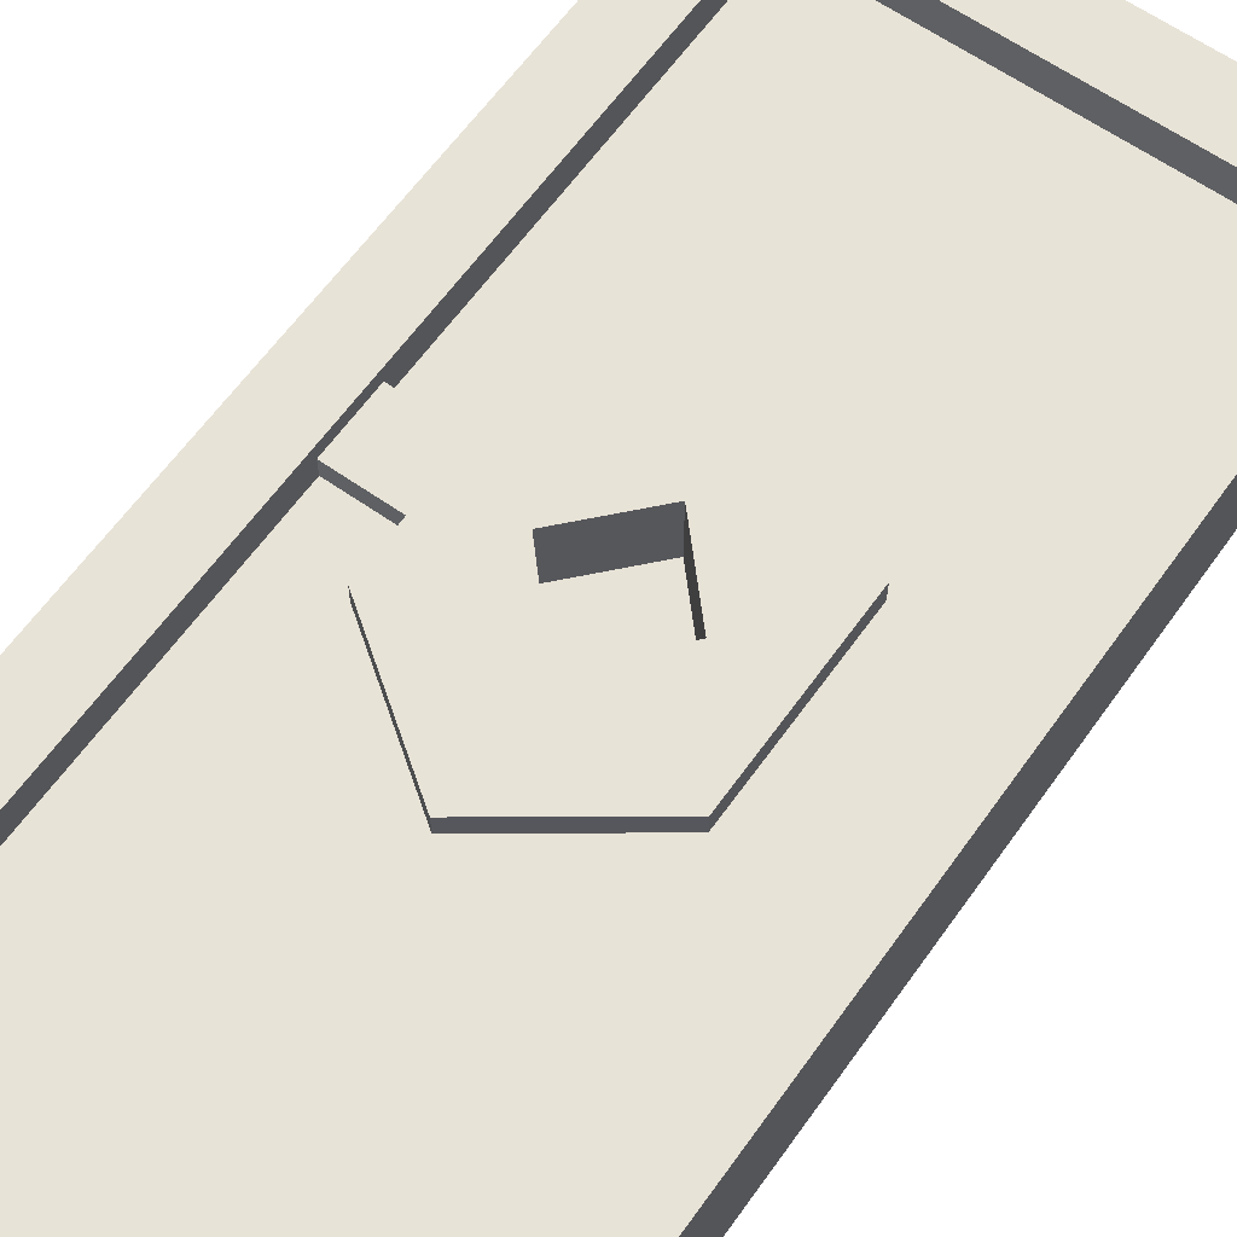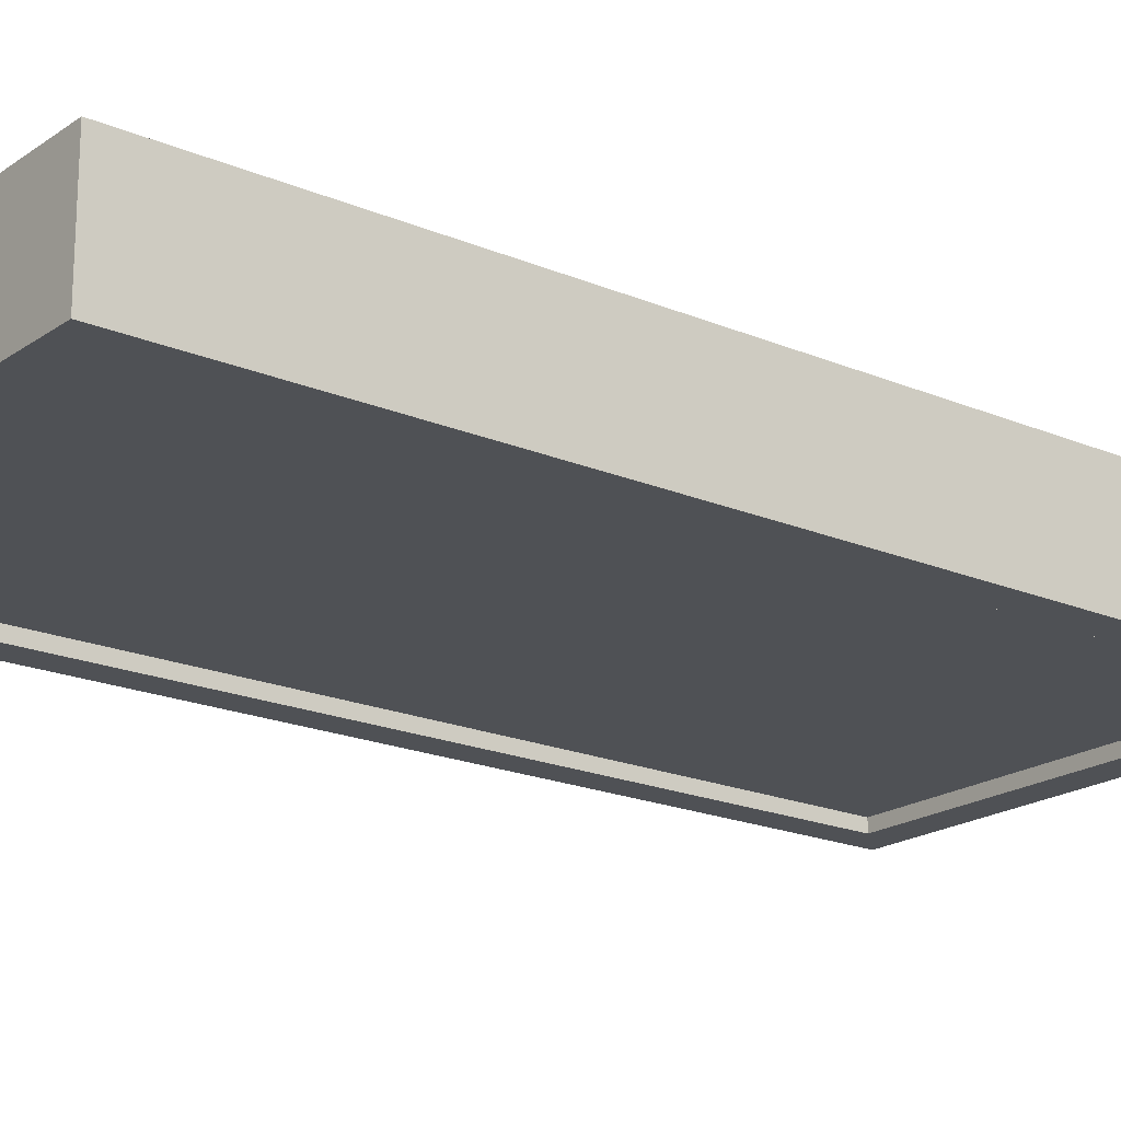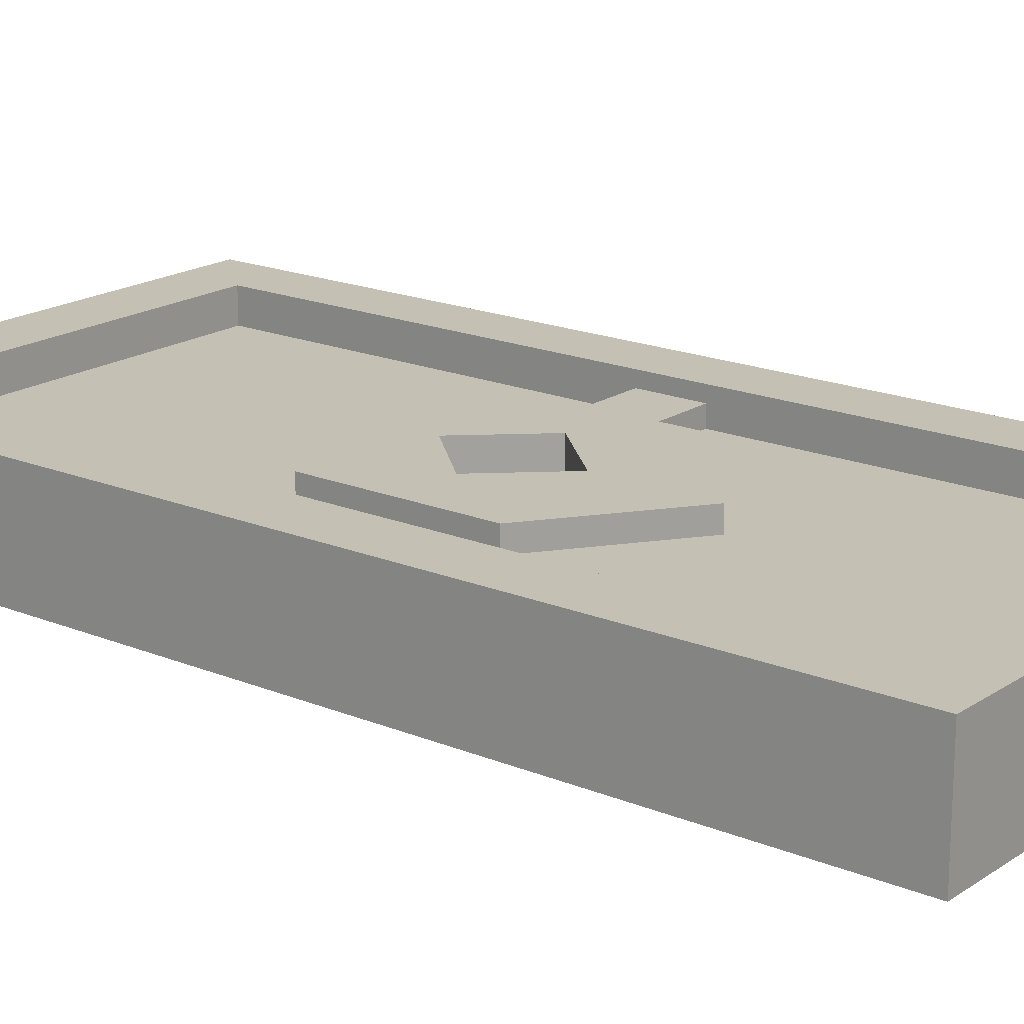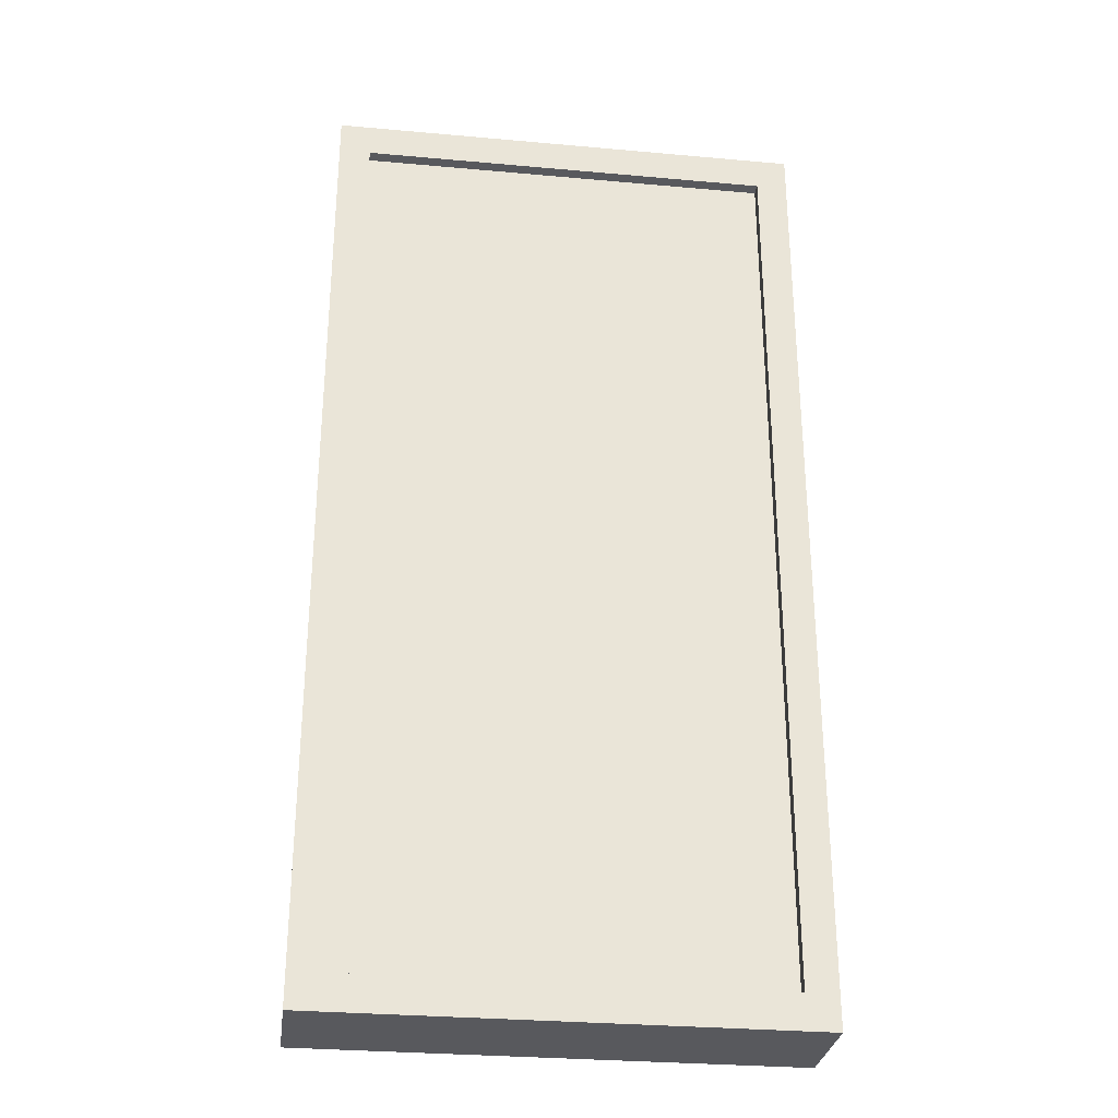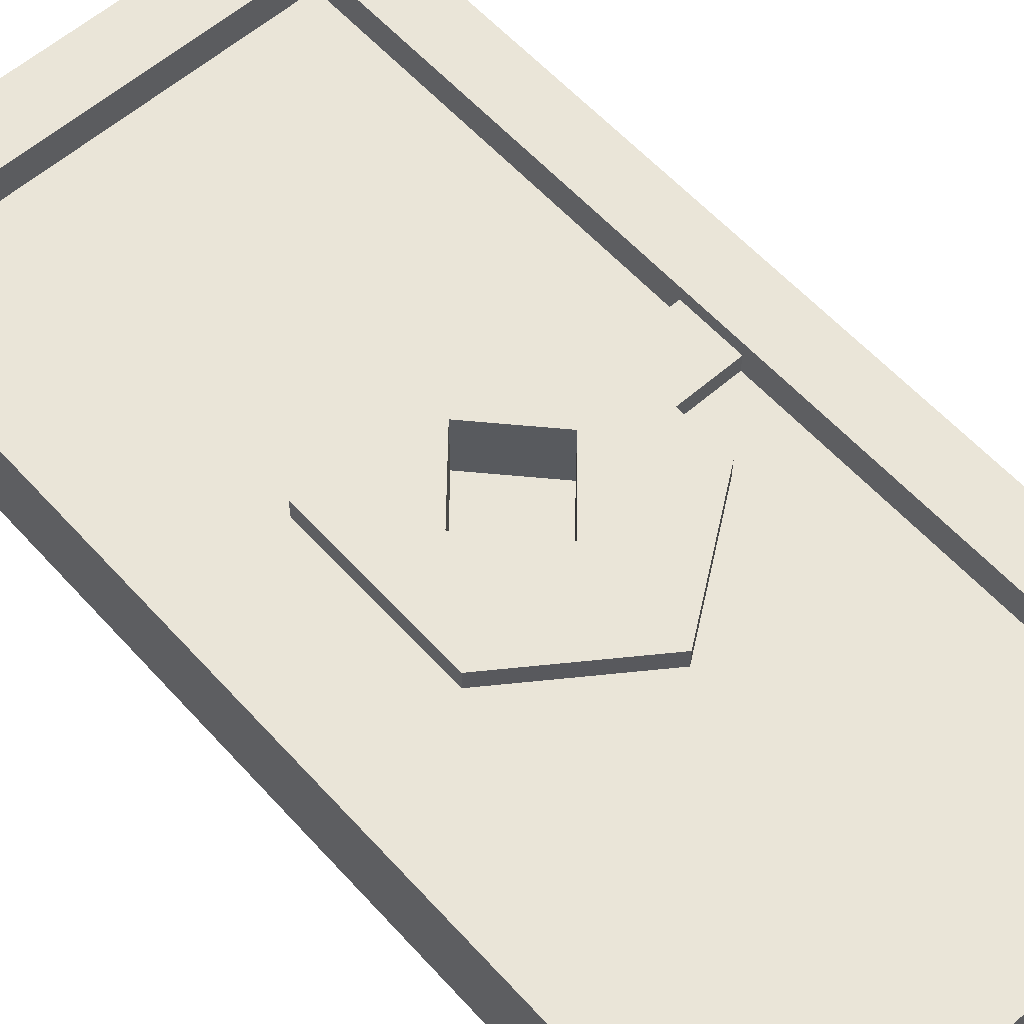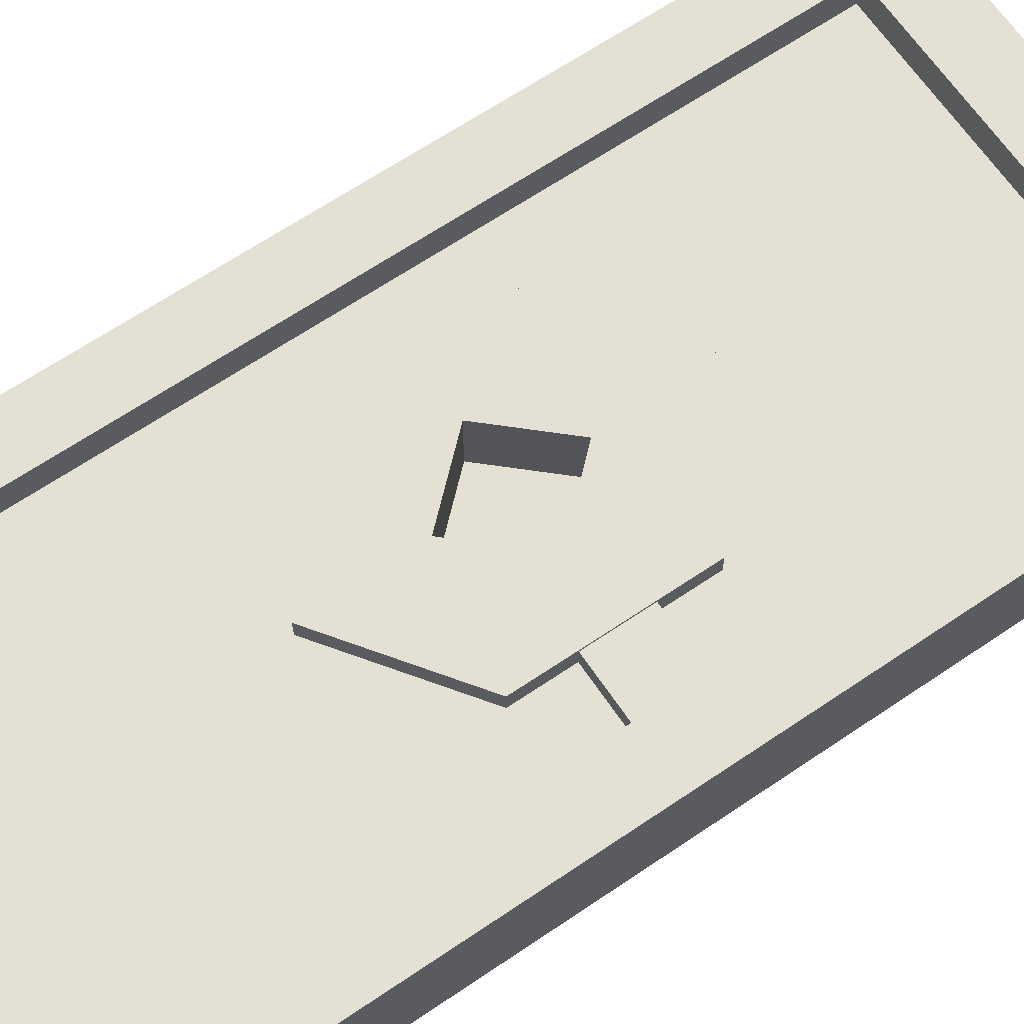
<metadata>
{"format":"obj","ext":"obj","renderer":"f3d","projection":"perspective","resolution":1024,"background":"white","views":[{"elev":62.4,"azim":35.4,"up":"+Z"},{"elev":-19.6,"azim":-128.3,"up":"+Z"},{"elev":18.4,"azim":128.5,"up":"+Z"},{"elev":-29.8,"azim":172.5,"up":"+Y"},{"elev":59.1,"azim":138.2,"up":"+Z"},{"elev":66.1,"azim":-124.2,"up":"+Z"}]}
</metadata>
<code>
g door
v -1.859 0.1509 0.05016
v -0.1409 0.1509 0.05016
v -0.1409 3.849 0.05016
v -1.859 3.849 0.05016
v -1.749 0.2711 0.302
v -1.749 0.2711 0.4363
v -1.749 3.729 0.4363
v -1.749 3.729 0.302
v -0.0105 3.99 0.302
v -0.0105 3.99 0.4363
v -1.989 3.99 0.4363
v -1.989 3.99 0.302
v -1.989 3.99 0.05016
v -0.0105 3.99 0.05016
v -0.0105 3.99 -0.0002067
v -1.989 3.99 -0.0002071
v -0.2511 3.729 0.302
v -0.2511 3.729 0.4363
v -0.2511 0.2711 0.4363
v -0.2511 0.2711 0.302
v -1.989 3.99 0.302
v -1.989 3.99 0.4363
v -1.989 0.009743 0.4363
v -1.989 0.009743 0.302
v -1.989 3.99 0.05016
v -1.989 0.009743 0.05016
v -1.989 3.99 -0.0002071
v -1.989 0.009743 -0.000207
v -1 1.295 0.2725
v -1.491 1.648 0.2725
v -1.491 1.648 0.388
v -1 1.295 0.388
v -1.491 1.648 0.2725
v -1.491 2.352 0.2725
v -1.491 2.352 0.388
v -1.491 1.648 0.388
v -1.491 2.352 0.2725
v -1 2.705 0.2725
v -1 2.705 0.388
v -1.491 2.352 0.388
v -1 2.705 0.2725
v -0.5086 2.352 0.2725
v -0.5086 2.352 0.388
v -1 2.705 0.388
v -0.5086 1.648 0.2725
v -1 1.295 0.2725
v -1 1.295 0.388
v -0.5086 1.648 0.388
v -0.5086 2.352 0.2725
v -0.5086 1.648 0.2725
v -0.5086 1.648 0.388
v -0.5086 2.352 0.388
v -1 2.26 0.388
v -1 2.26 0.1224
v -1.239 2 0.1224
v -1.239 2 0.388
v -1.239 2 0.1224
v -1 2.26 0.1224
v -0.7612 2 0.1224
v -1 1.74 0.1224
v -1 1.74 0.388
v -1 1.74 0.1224
v -0.7612 2 0.1224
v -0.7612 2 0.388
v -0.7612 2 0.388
v -0.7612 2 0.1224
v -1 2.26 0.1224
v -1 2.26 0.388
v -1.239 2 0.388
v -1.239 2 0.1224
v -1 1.74 0.1224
v -1 1.74 0.388
v -1.859 0.1509 0.05016
v -1.859 0.1509 -0.000207
v -0.1409 0.1509 -0.0002066
v -0.1409 0.1509 0.05016
v -0.0105 0.009744 0.302
v -0.0105 0.009744 0.4363
v -0.0105 3.99 0.4363
v -0.0105 3.99 0.302
v -0.0105 0.009744 0.05016
v -0.0105 3.99 0.05016
v -0.0105 0.009744 -0.0002065
v -0.0105 3.99 -0.0002067
v -0.1409 3.849 0.05016
v -0.1409 3.849 -0.0002067
v -1.859 3.849 -0.0002071
v -1.859 3.849 0.05016
v -0.0105 0.009744 0.05016
v -0.0105 0.009744 -0.0002065
v -1.989 0.009743 -0.000207
v -1.989 0.009743 0.05016
v -1.989 0.009743 0.302
v -0.0105 0.009744 0.302
v -0.0105 0.009744 0.4363
v -1.989 0.009743 0.4363
v -1.749 3.729 0.302
v -1.749 3.729 0.4363
v -0.2511 3.729 0.4363
v -0.2511 3.729 0.302
v -0.1409 0.1509 0.05016
v -0.1409 0.1509 -0.0002066
v -0.1409 3.849 -0.0002067
v -0.1409 3.849 0.05016
v -1.859 3.849 0.05016
v -1.859 3.849 -0.0002071
v -1.859 0.1509 -0.000207
v -1.859 0.1509 0.05016
v -0.2511 0.2711 0.302
v -0.2511 0.2711 0.4363
v -1.749 0.2711 0.4363
v -1.749 0.2711 0.302
v -1.453 2.121 0.3786
v -1.453 1.868 0.3786
v -1.784 1.868 0.3786
v -1.784 2.121 0.3786
v -1.784 1.868 0.3786
v -1.453 1.868 0.3786
v -1.453 1.868 0.2705
v -1.784 1.868 0.2705
v -1.453 2.121 0.3786
v -1.784 2.121 0.3786
v -1.784 2.121 0.2705
v -1.453 2.121 0.2705
v -0.5086 1.648 0.388
v -0.7612 2 0.388
v -0.5086 2.352 0.388
v -1 1.295 0.388
v -1 2.26 0.388
v -1 1.74 0.388
v -1 2.705 0.388
v -1.491 1.648 0.388
v -1.239 2 0.388
v -1.491 2.352 0.388
v -0.2511 0.2711 0.302
v -0.6589 1.626 0.302
v -0.6589 2.374 0.302
v -0.2511 3.729 0.302
v -1.749 0.2711 0.302
v -1.341 2.374 0.302
v -1.341 1.626 0.302
v -1.749 3.729 0.302
v -0.1409 3.849 -0.0002067
v -0.0105 3.99 -0.0002067
v -1.989 3.99 -0.0002071
v -0.1409 0.1509 -0.0002066
v -1.859 3.849 -0.0002071
v -0.0105 0.009744 -0.0002065
v -1.989 0.009743 -0.000207
v -1.859 0.1509 -0.000207
v -1.749 3.729 0.4363
v -1.989 3.99 0.4363
v -0.0105 3.99 0.4363
v -0.2511 3.729 0.4363
v -1.749 0.2711 0.4363
v -0.0105 0.009744 0.4363
v -1.989 0.009743 0.4363
v -0.2511 0.2711 0.4363
g door_0
f 3 2 1
f 4 3 1
f 7 6 5
f 8 7 5
f 11 10 9
f 12 11 9
f 12 9 13
f 9 14 13
f 14 15 13
f 15 16 13
f 19 18 17
f 20 19 17
f 23 22 21
f 24 23 21
f 21 25 24
f 25 26 24
f 25 27 26
f 27 28 26
f 31 30 29
f 32 31 29
f 35 34 33
f 36 35 33
f 39 38 37
f 40 39 37
f 43 42 41
f 44 43 41
f 47 46 45
f 48 47 45
f 51 50 49
f 52 51 49
f 55 54 53
f 56 55 53
f 59 58 57
f 60 59 57
f 63 62 61
f 64 63 61
f 67 66 65
f 68 67 65
f 71 70 69
f 72 71 69
f 75 74 73
f 76 75 73
f 79 78 77
f 80 79 77
f 80 77 81
f 82 80 81
f 81 83 82
f 83 84 82
f 87 86 85
f 88 87 85
f 91 90 89
f 92 91 89
f 92 89 93
f 89 94 93
f 94 95 93
f 95 96 93
f 99 98 97
f 100 99 97
f 103 102 101
f 104 103 101
f 107 106 105
f 108 107 105
f 111 110 109
f 112 111 109
f 115 114 113
f 116 115 113
f 119 118 117
f 120 119 117
f 123 122 121
f 124 123 121
f 127 126 125
f 125 126 128
f 129 126 127
f 126 130 128
f 131 129 127
f 128 130 132
f 133 129 131
f 130 133 132
f 134 133 131
f 132 133 134
f 137 136 135
f 138 137 135
f 135 136 139
f 140 137 138
f 136 141 139
f 142 140 138
f 139 141 142
f 141 140 142
f 145 144 143
f 143 144 146
f 147 145 143
f 144 148 146
f 149 145 147
f 146 148 150
f 150 149 147
f 148 149 150
f 153 152 151
f 154 153 151
f 151 152 155
f 156 153 154
f 152 157 155
f 158 156 154
f 155 157 158
f 157 156 158

</code>
